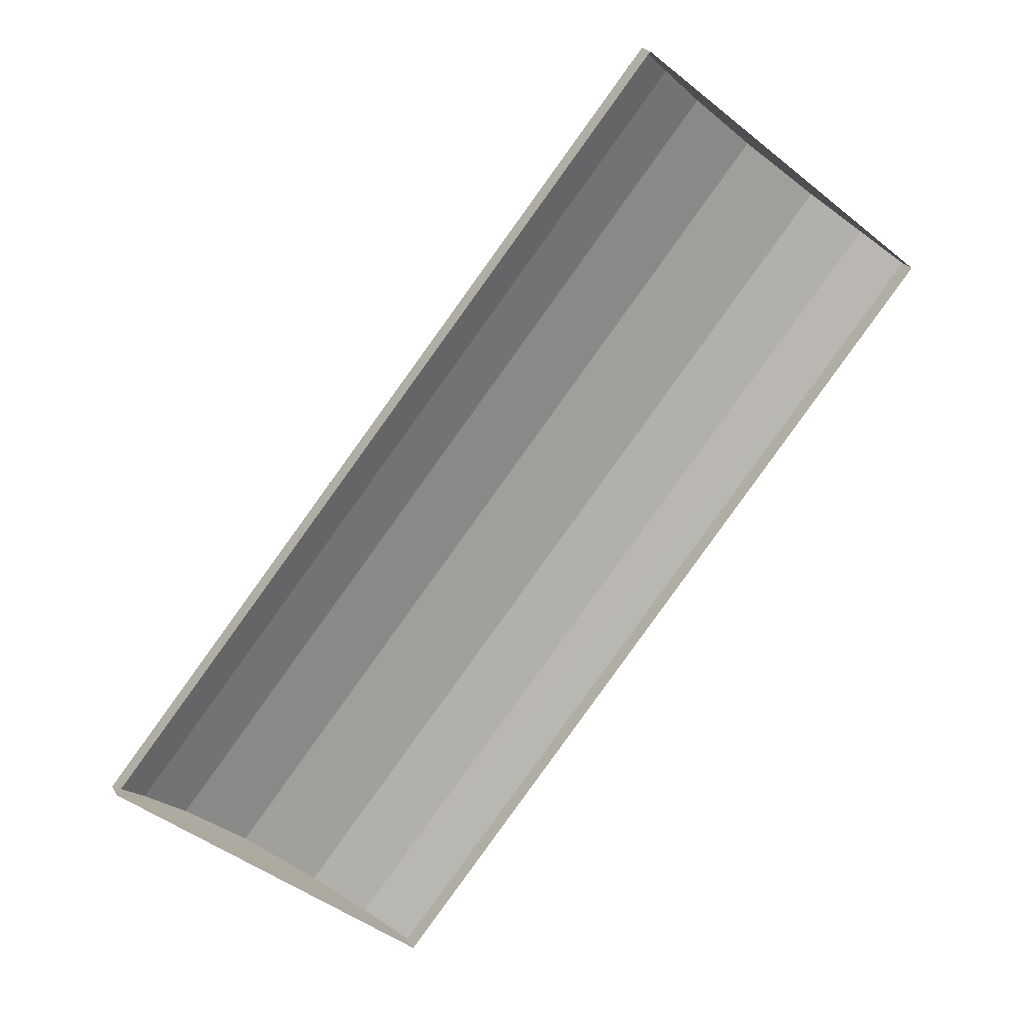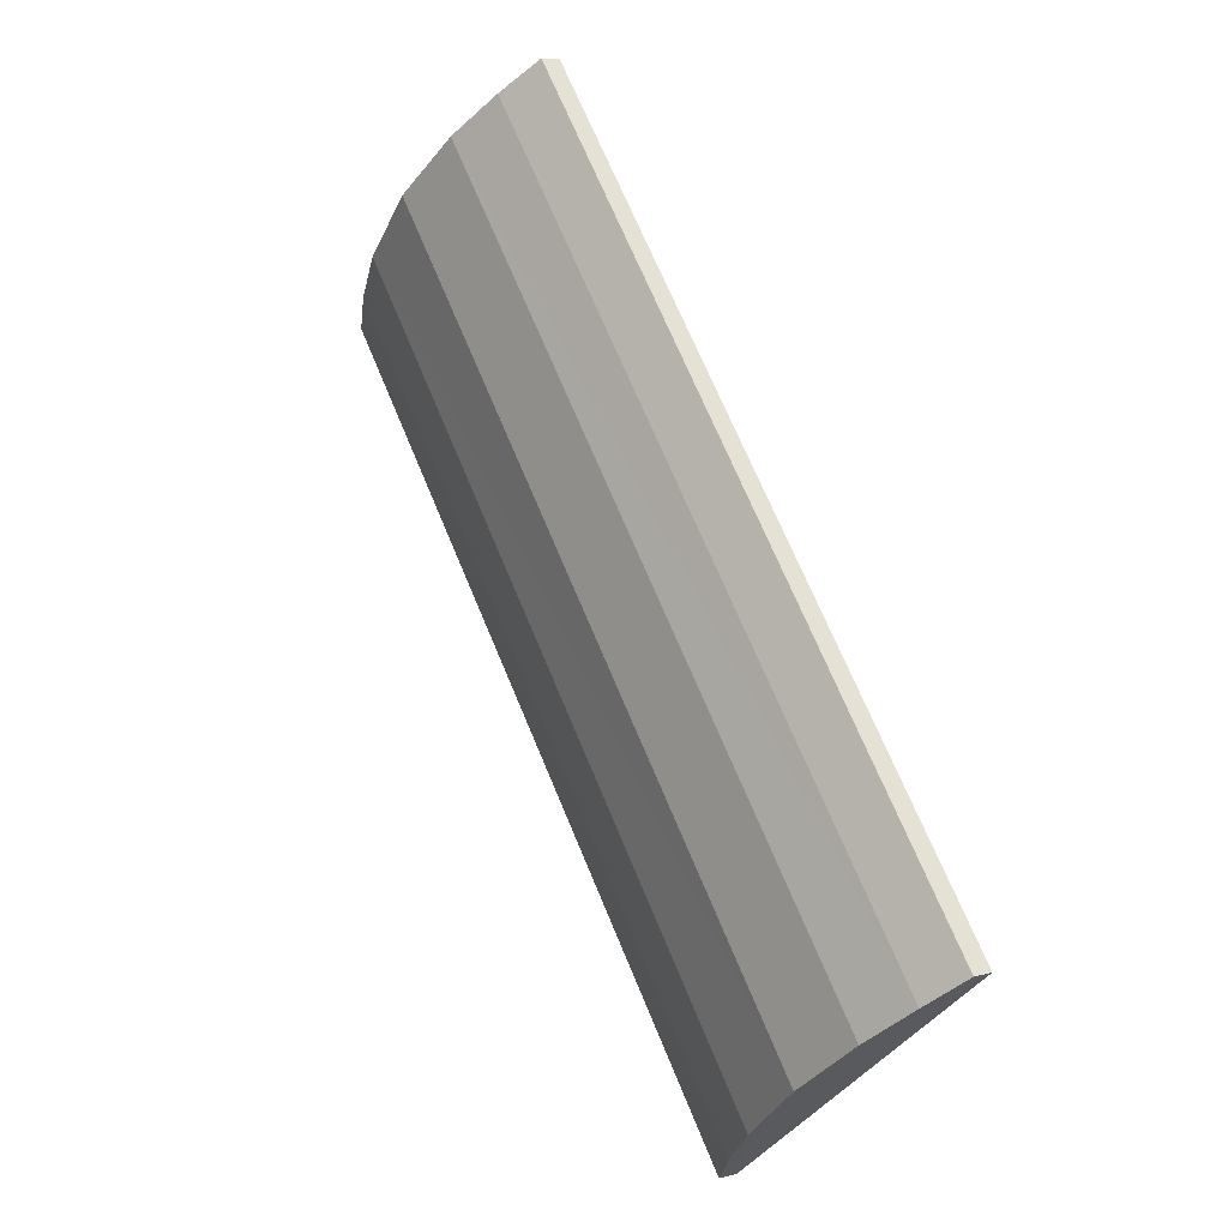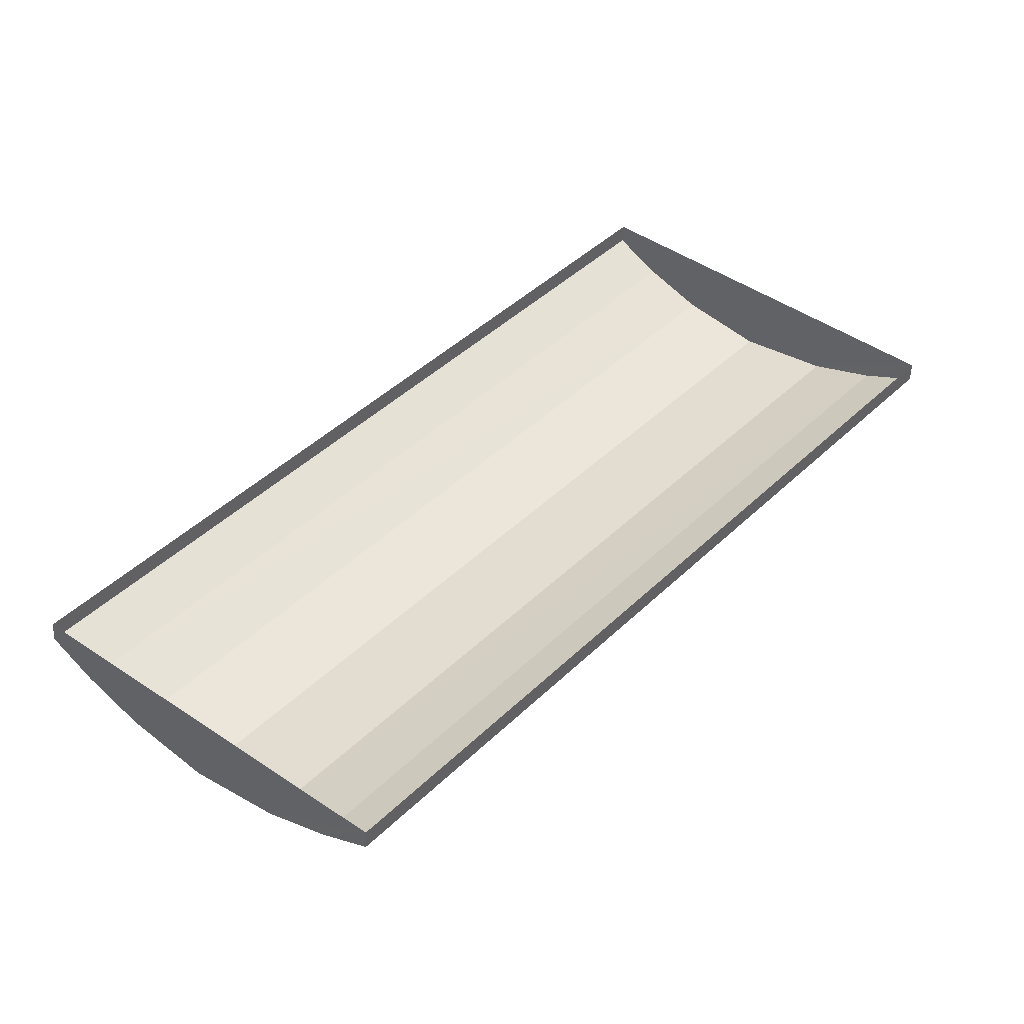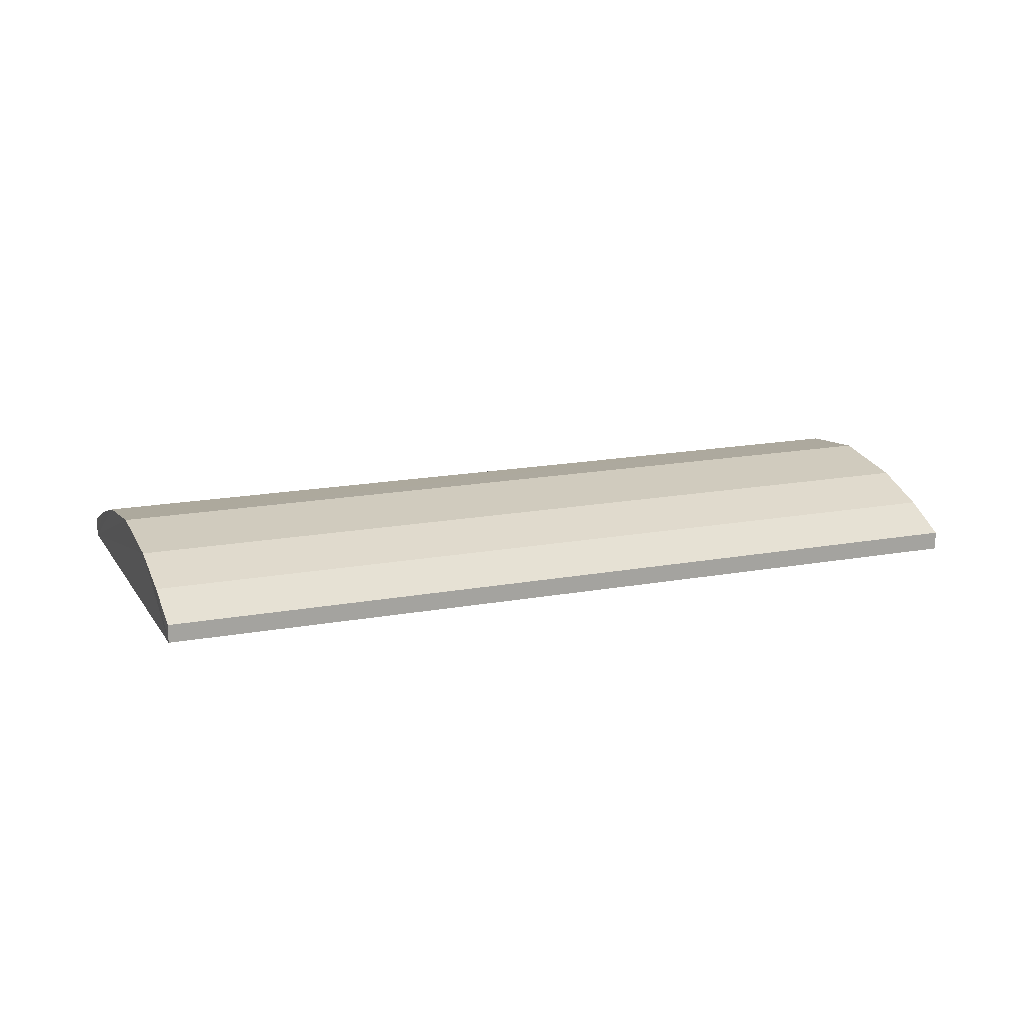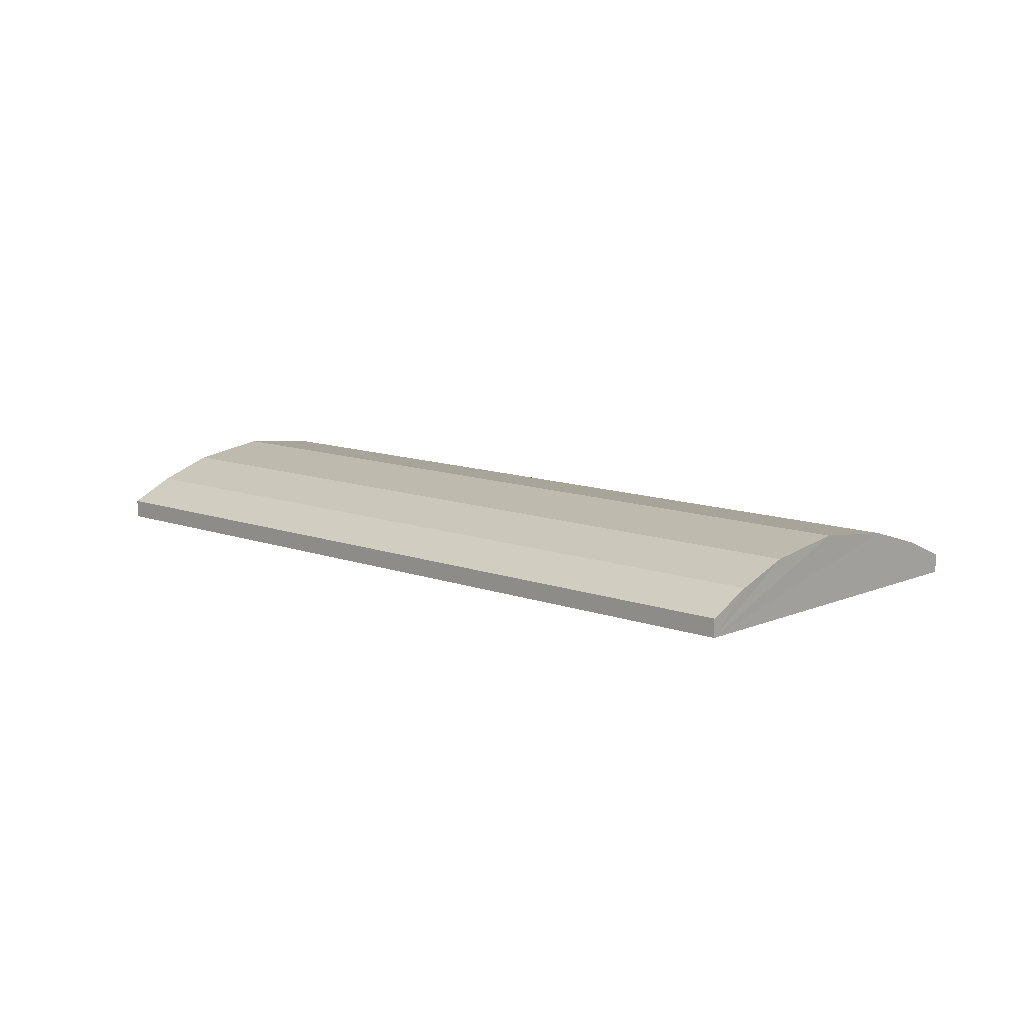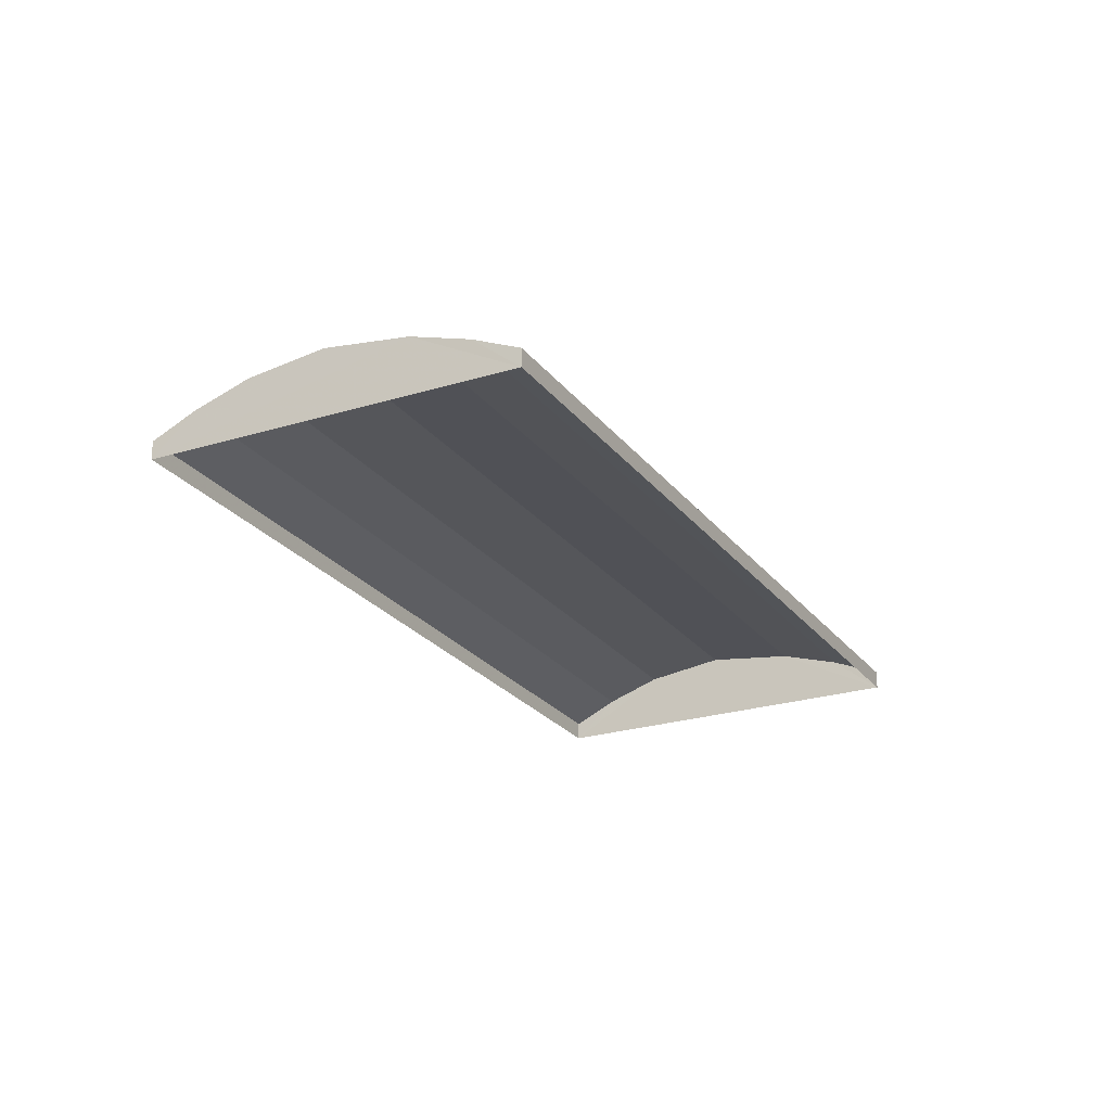
<metadata>
{"format":"obj","ext":"obj","renderer":"f3d","projection":"perspective","resolution":1024,"background":"white","views":[{"elev":22.4,"azim":157.9,"up":"+Y"},{"elev":9.2,"azim":53.7,"up":"+Y"},{"elev":-49.0,"azim":177.9,"up":"+Y"},{"elev":16.6,"azim":-71.6,"up":"+Z"},{"elev":11.0,"azim":171.9,"up":"+Z"},{"elev":-23.8,"azim":-113.5,"up":"+Z"}]}
</metadata>
<code>
v -2.242e+05 -1.285e+05 13.23
v -2.242e+05 -1.285e+05 13.23
v -2.241e+05 -1.285e+05 13.23
v -2.242e+05 -1.285e+05 13.23
v -2.241e+05 -1.285e+05 13.91
v -2.242e+05 -1.285e+05 13.91
v -2.242e+05 -1.285e+05 14.69
v -2.241e+05 -1.285e+05 14.69
v -2.242e+05 -1.285e+05 13.91
v -2.242e+05 -1.285e+05 14.69
v -2.242e+05 -1.285e+05 14.69
v -2.242e+05 -1.285e+05 13.91
v -2.242e+05 -1.285e+05 15.39
v -2.241e+05 -1.285e+05 15.39
v -2.242e+05 -1.285e+05 15.79
v -2.242e+05 -1.285e+05 15.39
v -2.242e+05 -1.285e+05 15.39
v -2.242e+05 -1.285e+05 15.79
f 1 2 3
f 4 1 3
f 5 6 7
f 8 5 7
f 9 10 11
f 9 12 10
f 8 7 13
f 14 8 13
f 15 16 17
f 15 18 16
f 14 13 18
f 15 14 18
f 17 11 10
f 17 16 11
f 6 3 2
f 6 5 3
f 12 4 10
f 4 3 17
f 10 4 17
f 3 5 8
f 17 3 15
f 15 3 14
f 14 3 8
f 9 1 4
f 12 9 4
f 6 2 7
f 2 1 16
f 7 2 13
f 1 9 11
f 13 2 18
f 18 2 16
f 16 1 11

</code>
